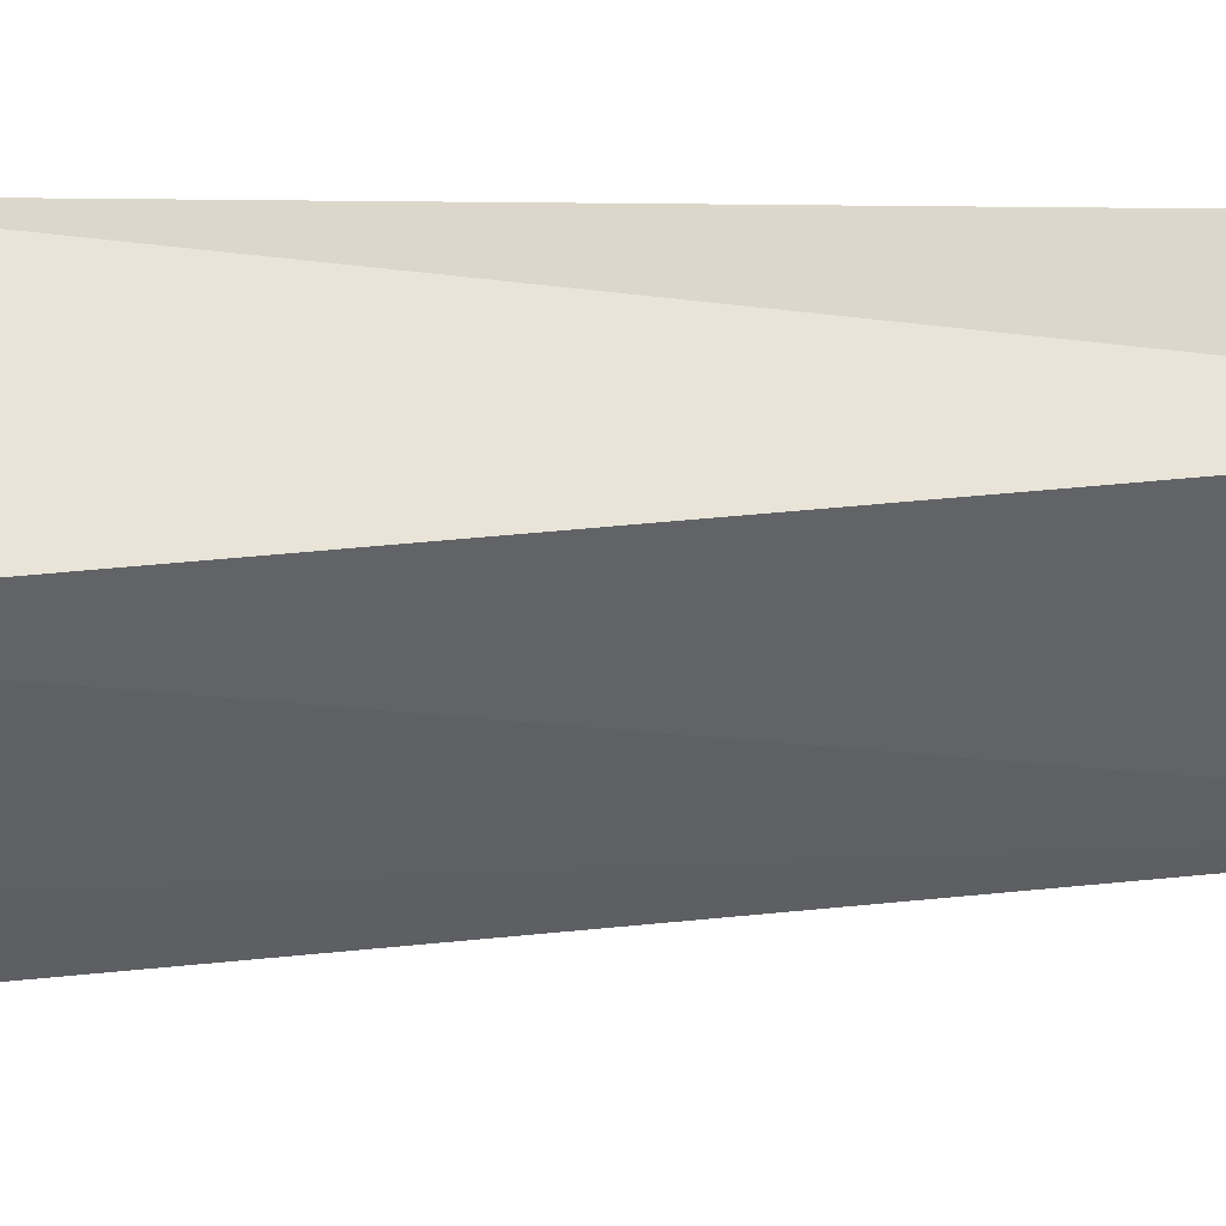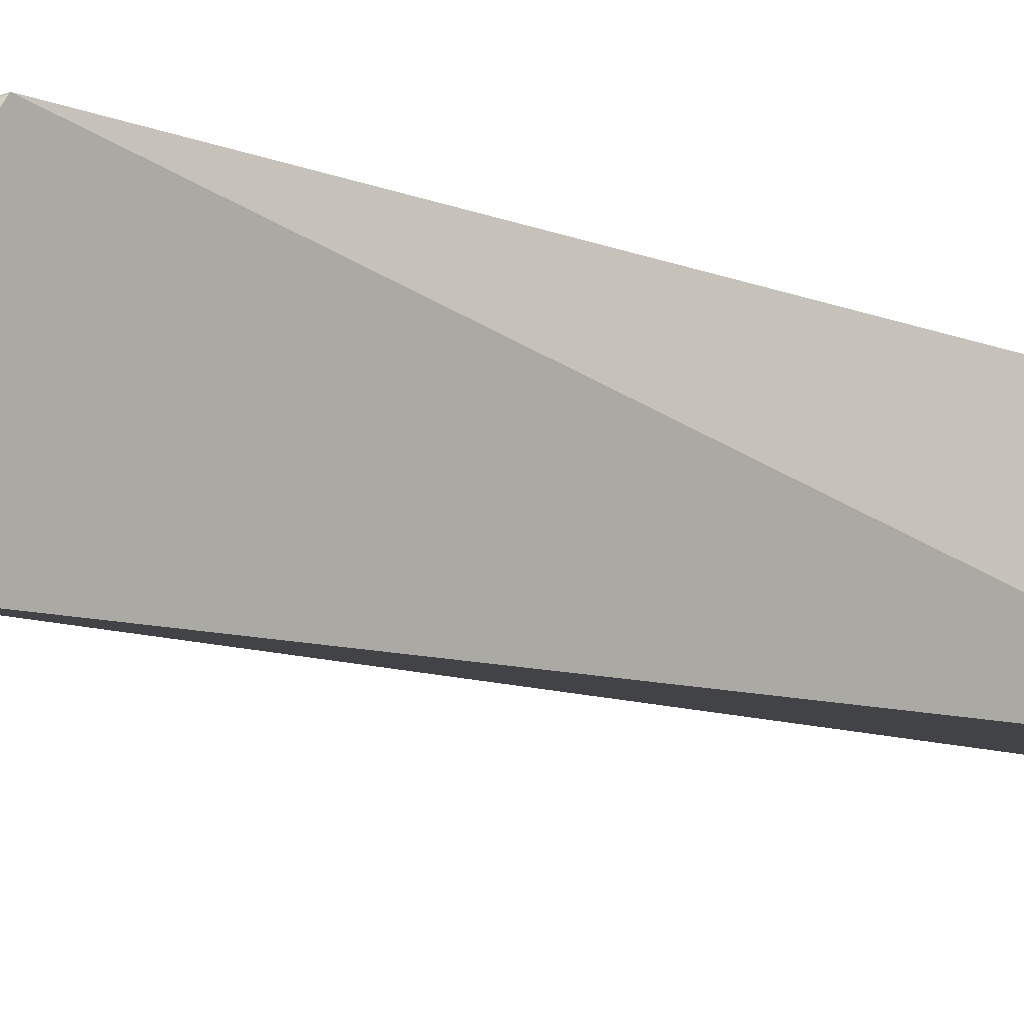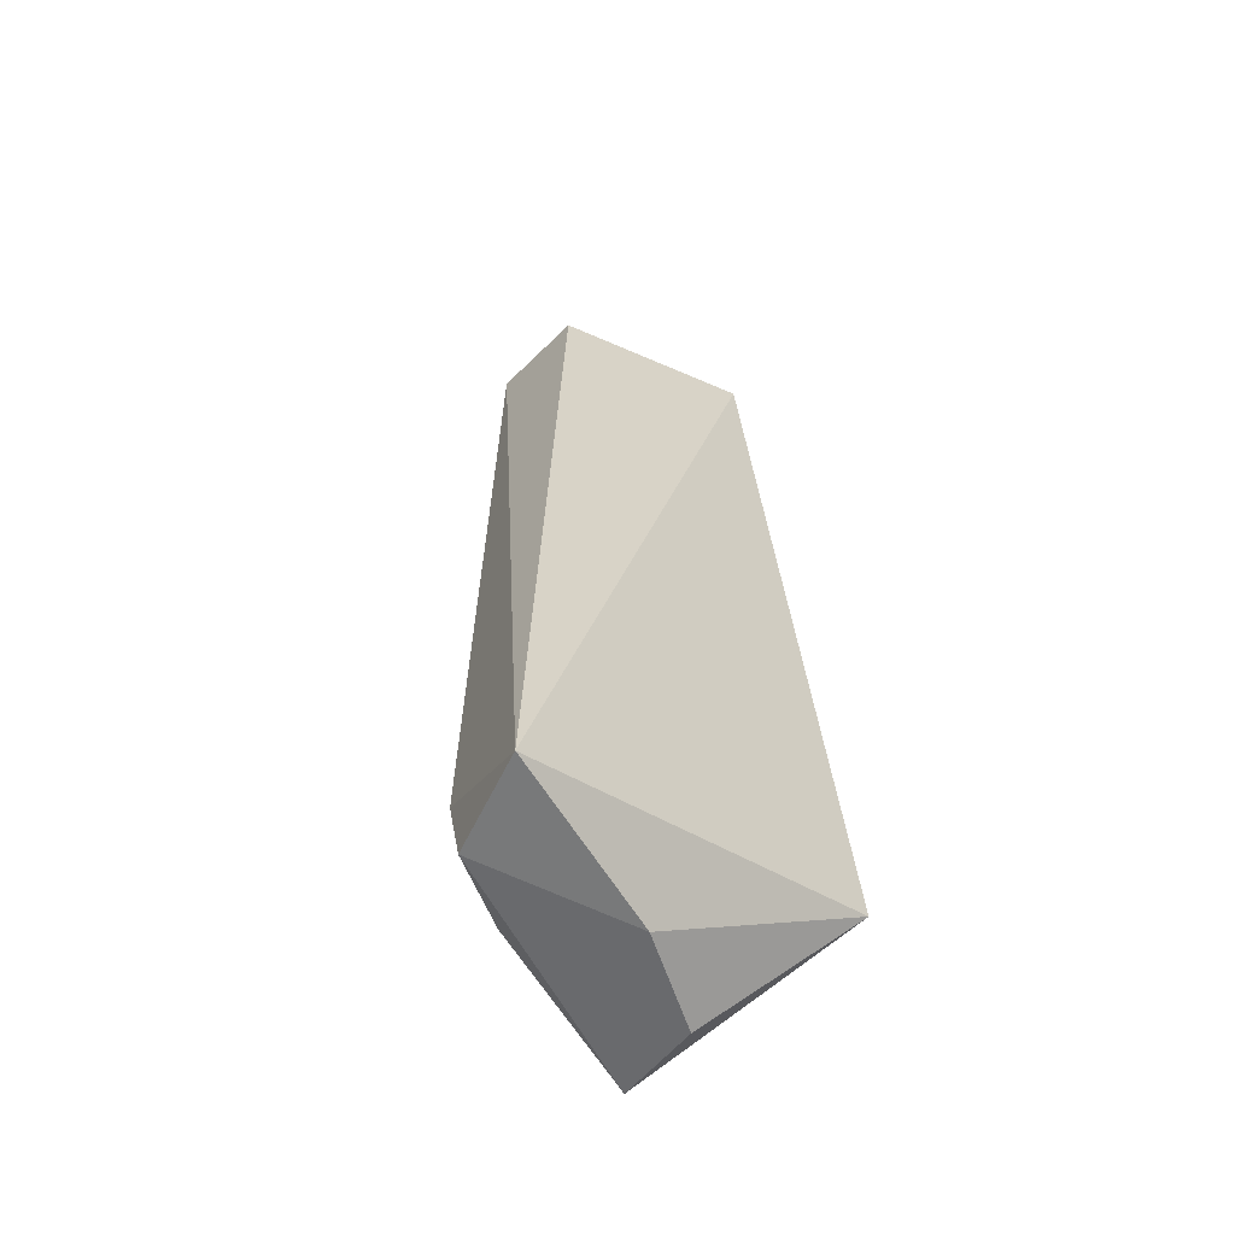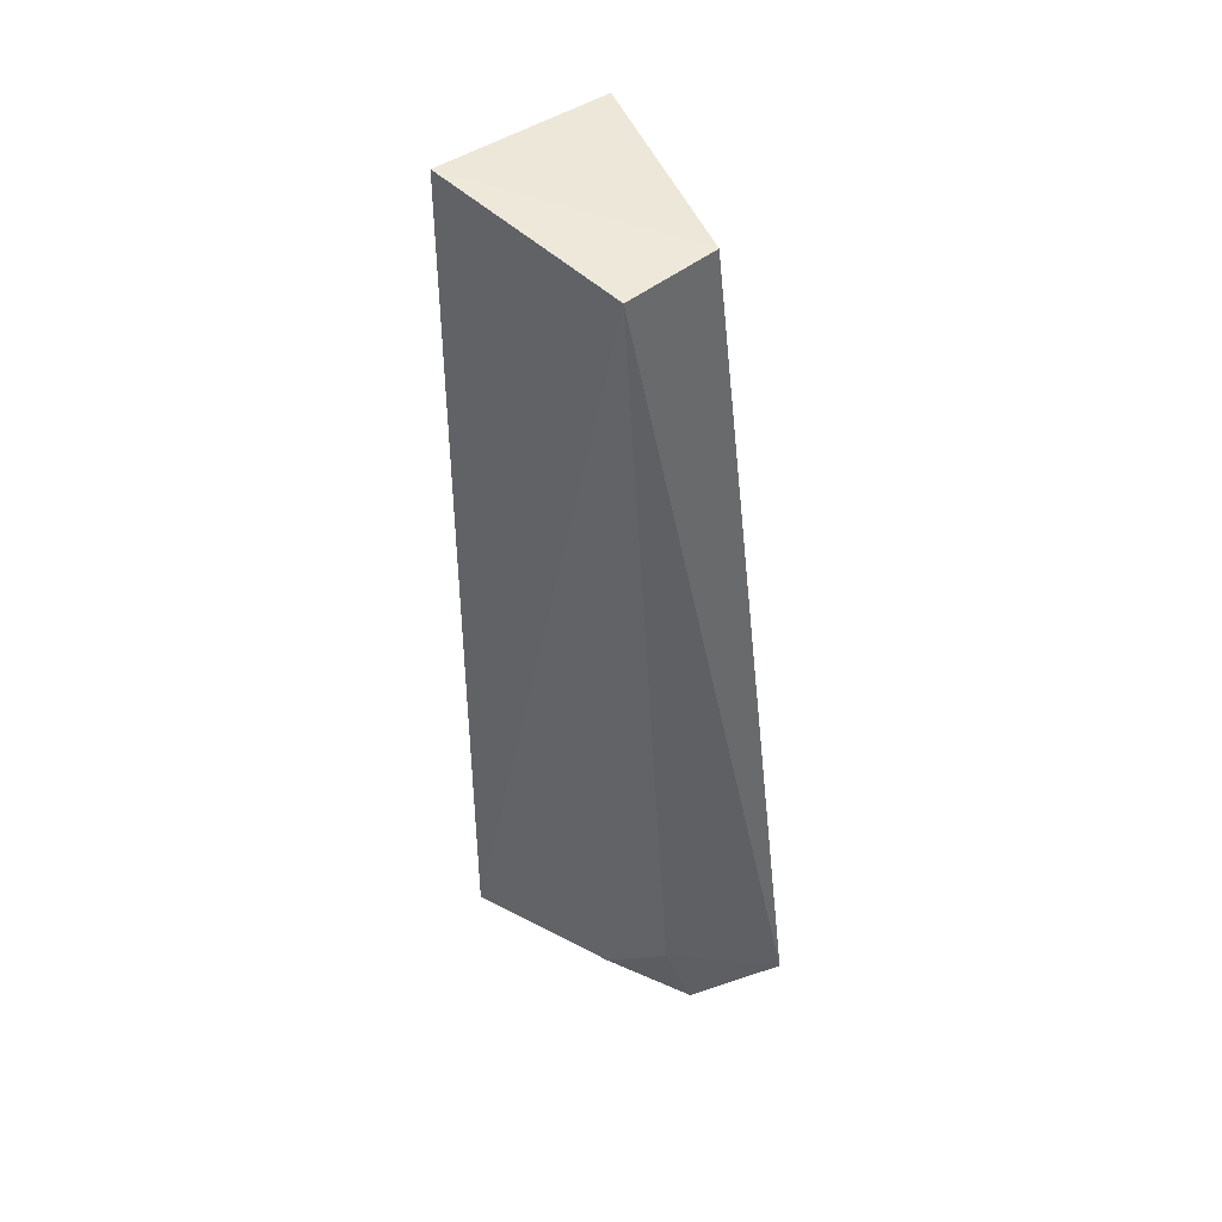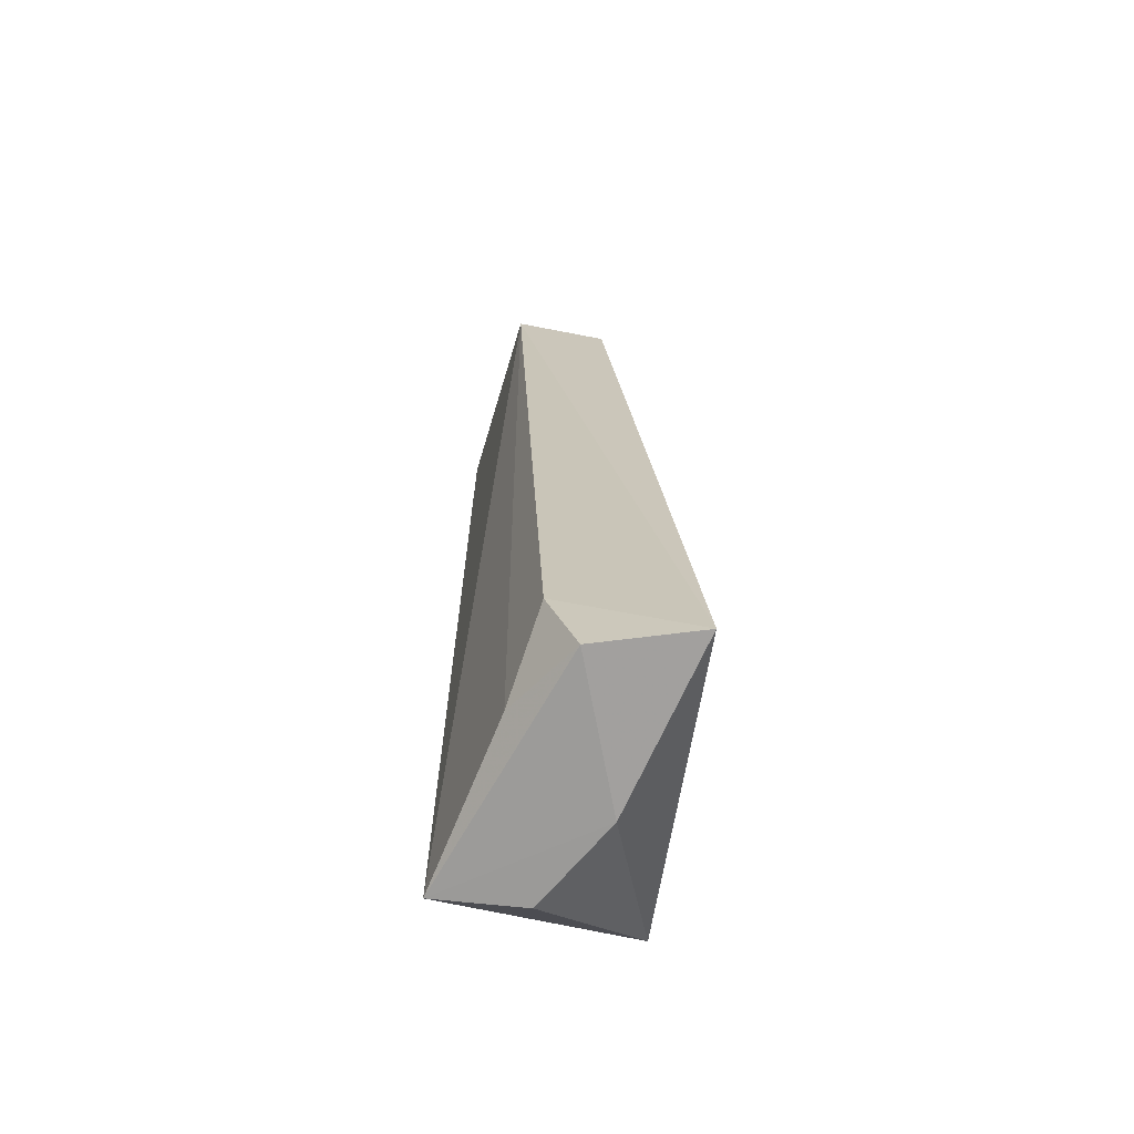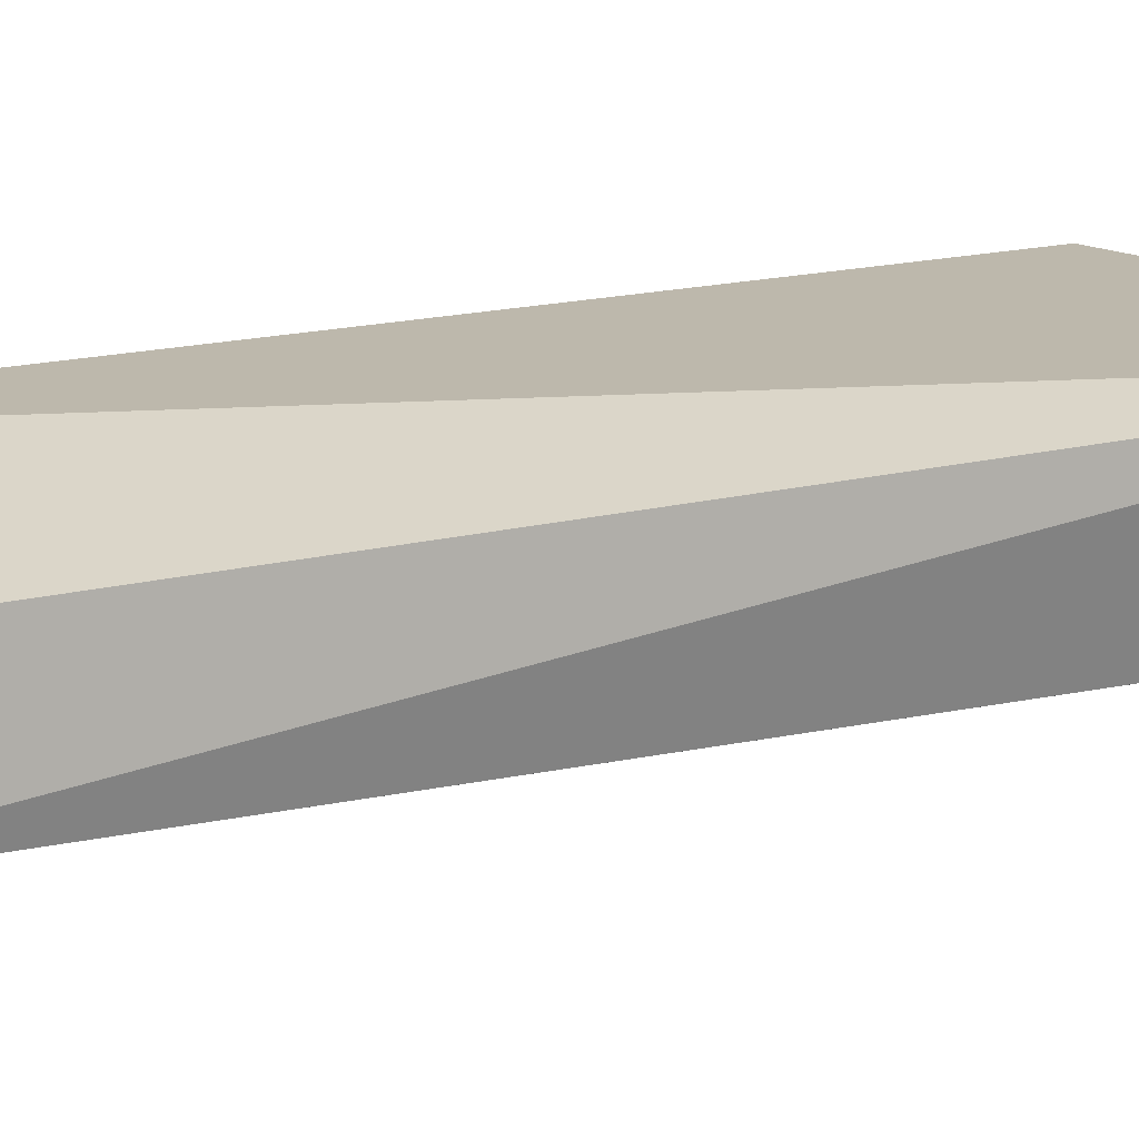
<metadata>
{"format":"obj","ext":"obj","renderer":"f3d","projection":"perspective","resolution":1024,"background":"white","views":[{"elev":-57.5,"azim":95.3,"up":"+Z"},{"elev":-12.1,"azim":55.3,"up":"+Z"},{"elev":-58.3,"azim":-42.8,"up":"+Y"},{"elev":47.2,"azim":-130.6,"up":"+Y"},{"elev":-65.9,"azim":-99.5,"up":"+Y"},{"elev":11.9,"azim":-116.5,"up":"+Z"}]}
</metadata>
<code>
v 0.06844 0.0965 0.01874
v 0.07325 0.04436 0.0198
v 0.06876 0.0969 0.007781
v 0.05646 0.09565 0.009214
v 0.05172 0.03842 0.01886
v 0.05662 0.09562 0.0152
v 0.06864 0.03849 0.007462
v 0.06782 0.03771 0.01285
v 0.05422 0.04431 0.01108
v 0.06223 0.03758 0.01601
v 0.0537 0.03873 0.0128
v 0.0585 0.04007 0.009903
f 1 2 3
f 5 2 1
f 6 1 3
f 6 3 4
f 6 5 1
f 6 4 5
f 7 3 2
f 7 4 3
f 8 7 2
f 9 5 4
f 10 8 2
f 10 2 5
f 10 7 8
f 11 5 9
f 11 10 5
f 11 7 10
f 12 9 4
f 12 4 7
f 12 11 9
f 12 7 11

</code>
